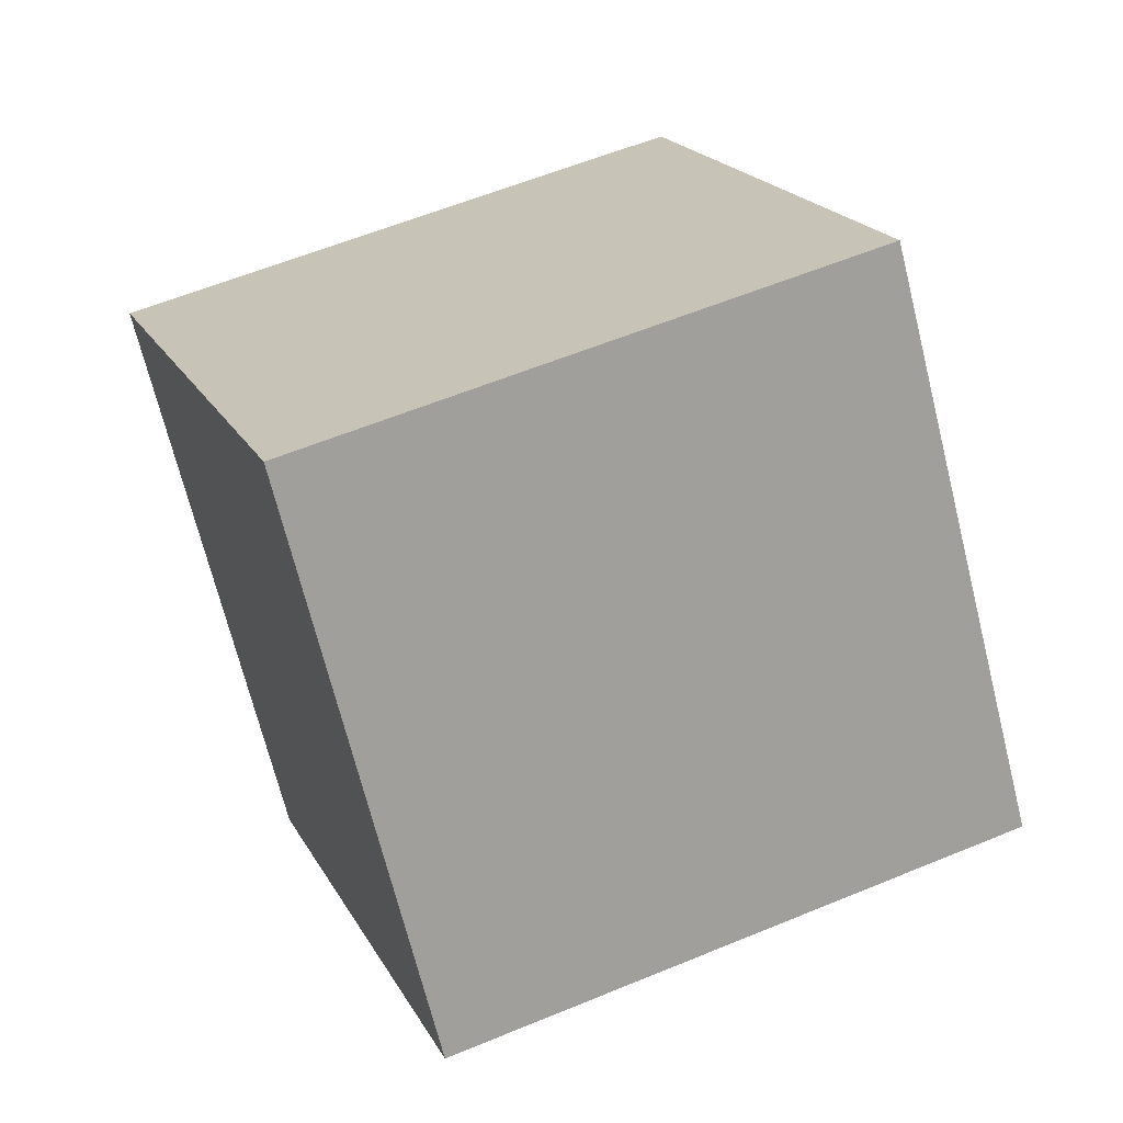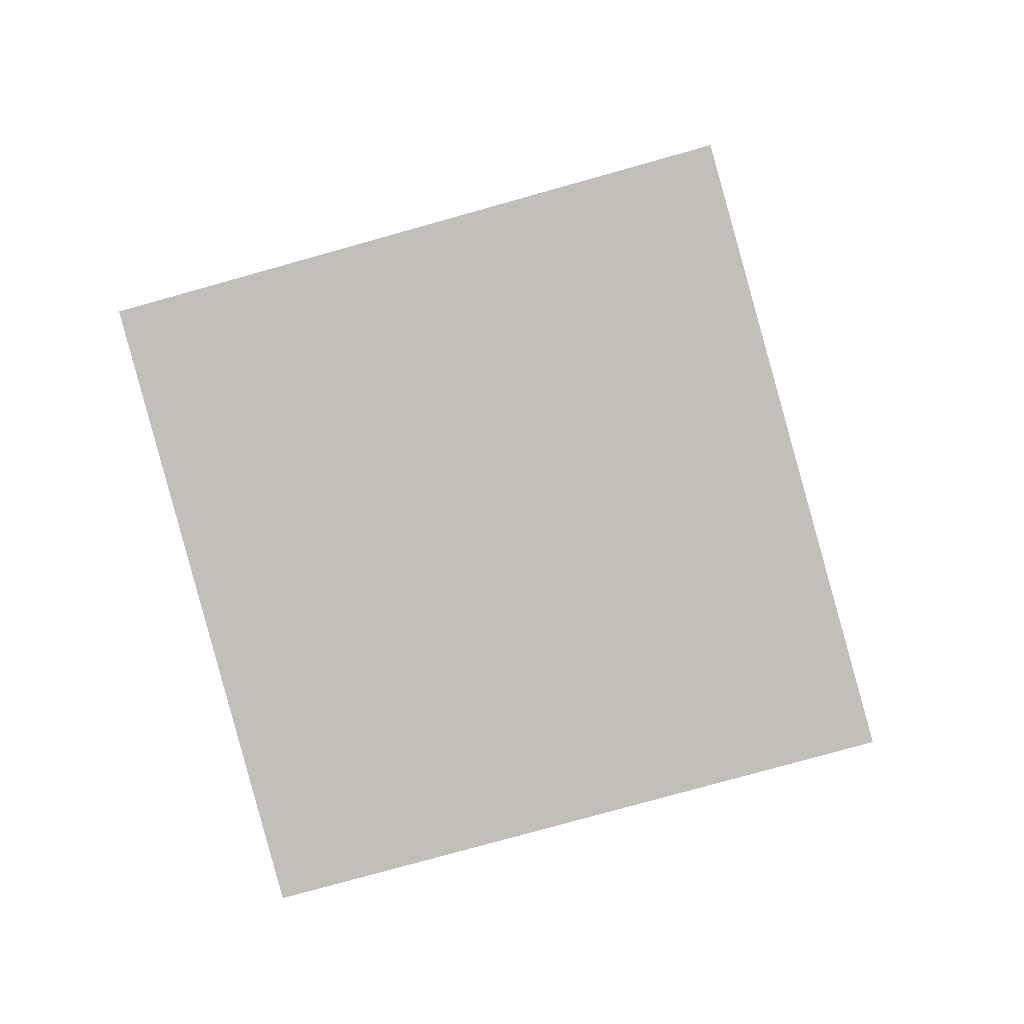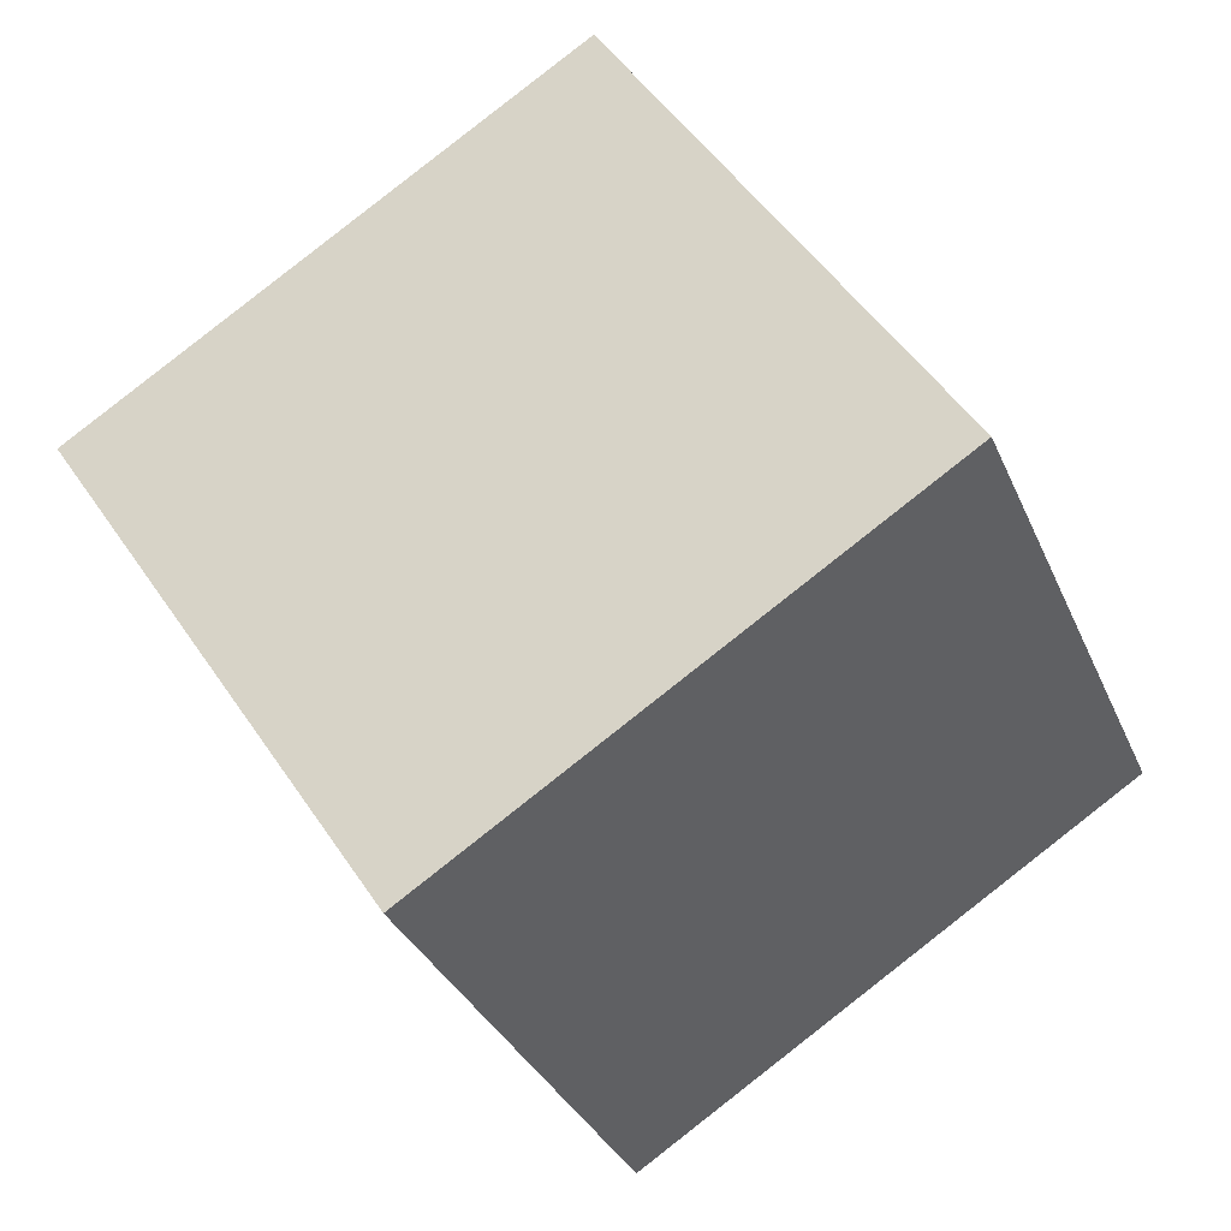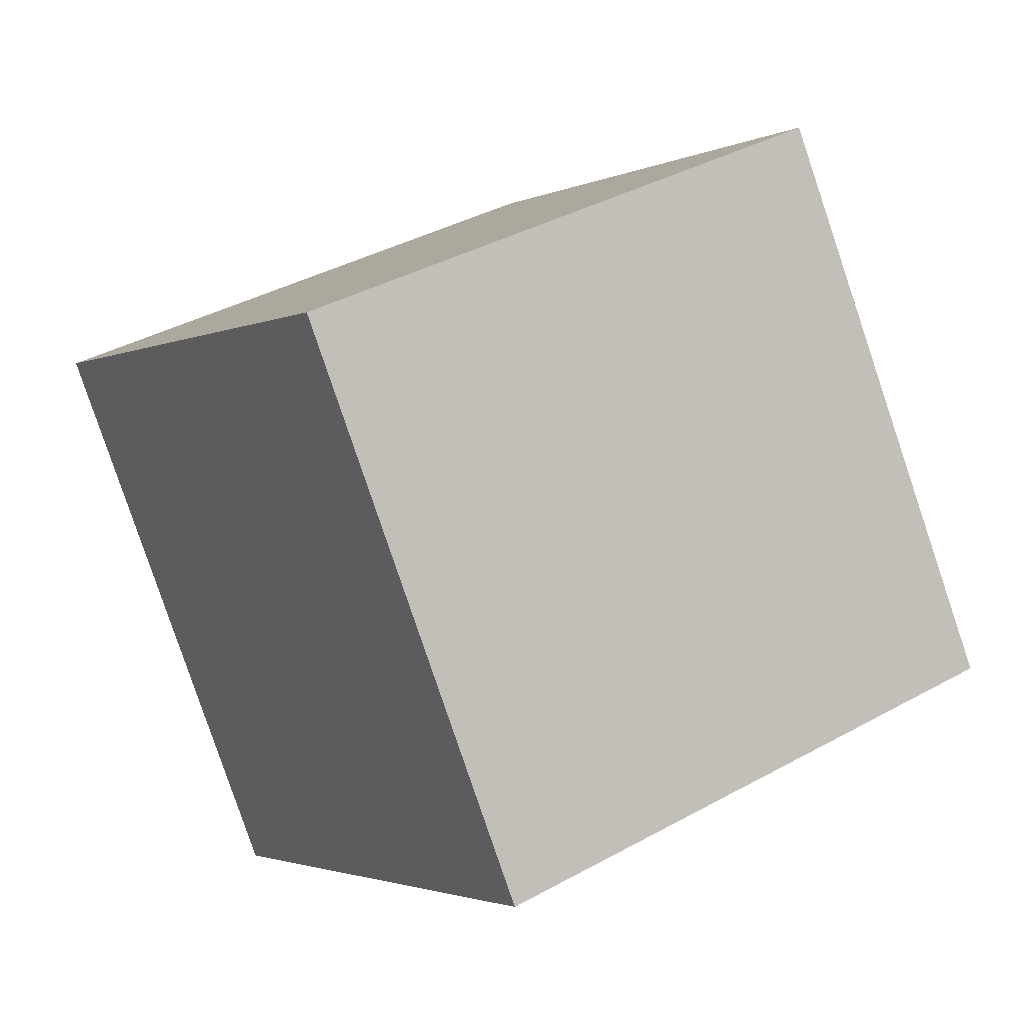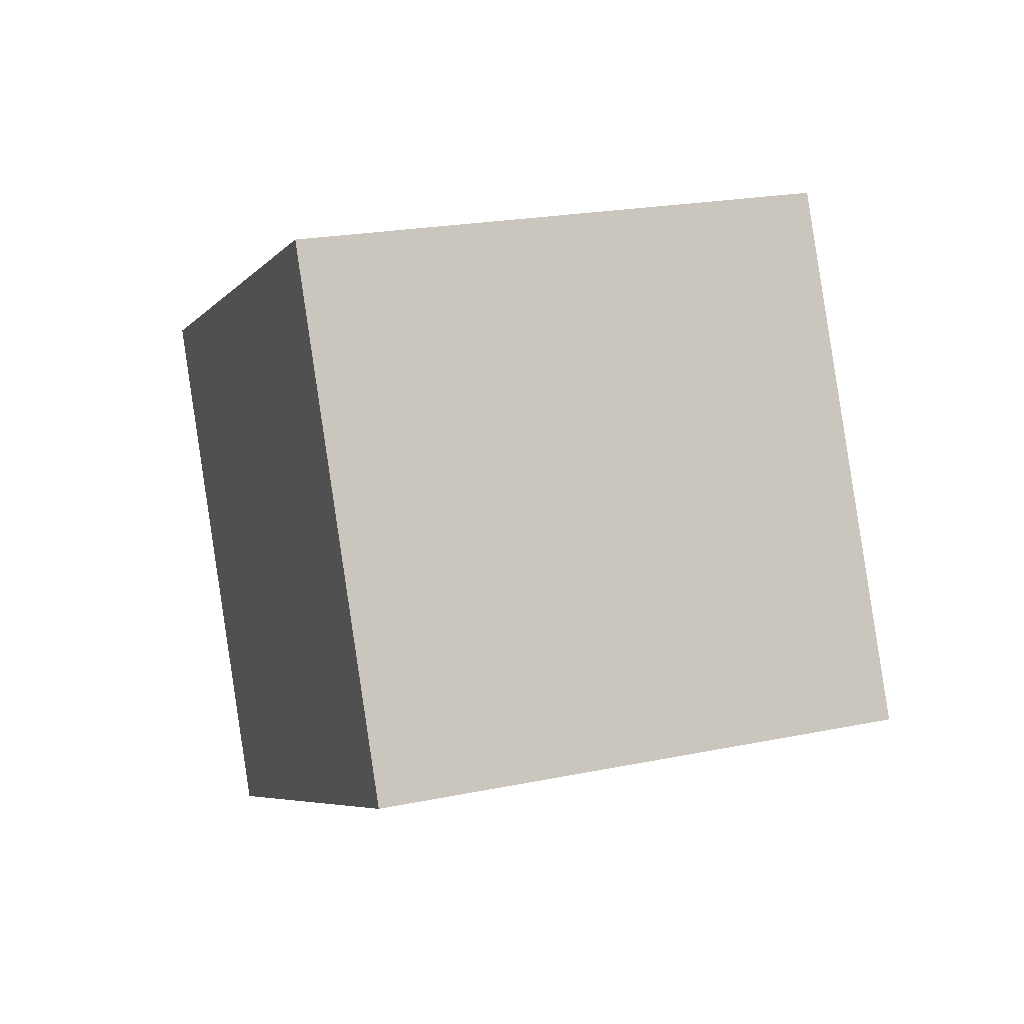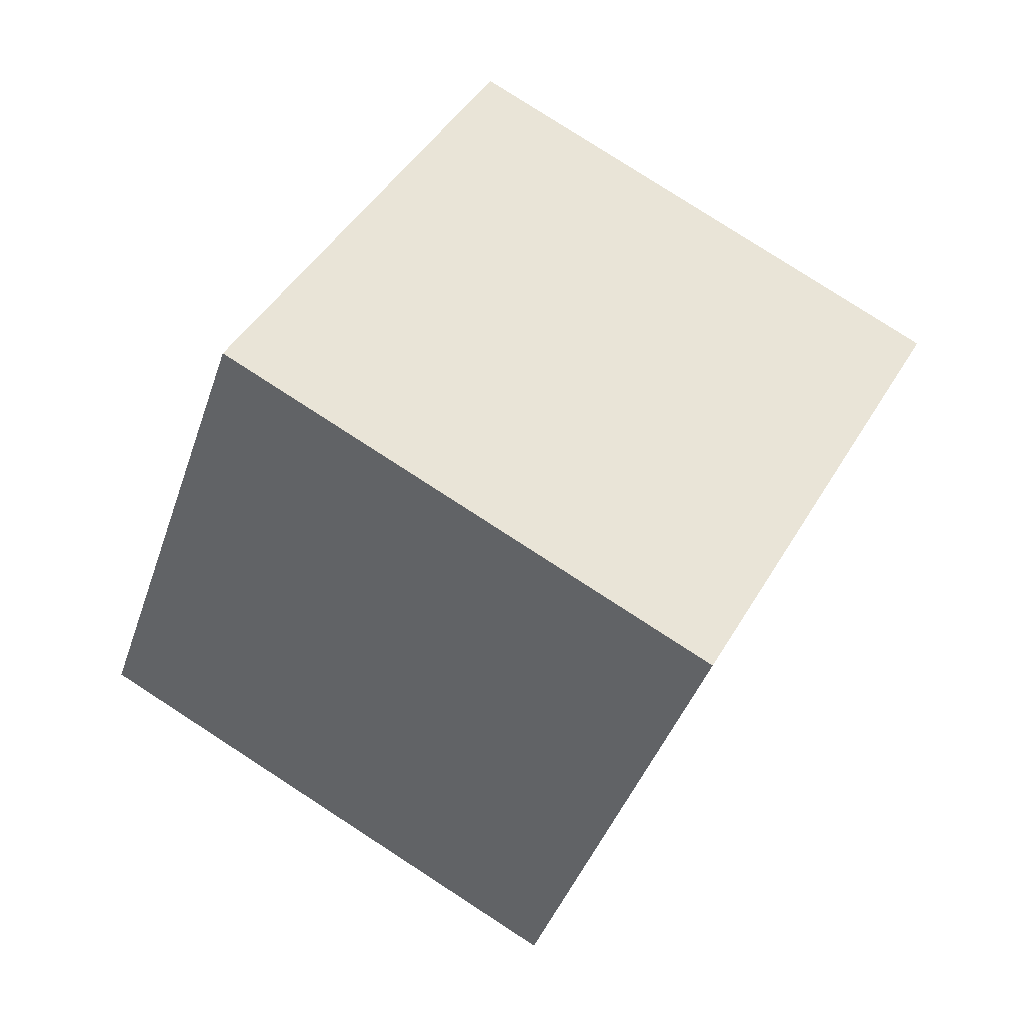
<metadata>
{"format":"obj","ext":"obj","renderer":"f3d","projection":"perspective","resolution":1024,"background":"white","views":[{"elev":46.2,"azim":139.7,"up":"+Y"},{"elev":-60.2,"azim":178.2,"up":"+Y"},{"elev":79.5,"azim":125.1,"up":"+Y"},{"elev":29.6,"azim":127.0,"up":"+Y"},{"elev":-34.1,"azim":-16.8,"up":"+Z"},{"elev":22.4,"azim":-65.8,"up":"+Z"}]}
</metadata>
<code>
v -0.7339 1.414 -0.6787
v -0.5897 -0.361 -1.588
v 1.174 1.27 -0.0949
v 1.318 -0.5052 -1.004
v -1.318 0.5052 1.004
v -1.174 -1.27 0.0949
v 0.5897 0.361 1.588
v 0.7339 -1.414 0.6787
f 5 3 1
f 3 8 4
f 7 6 8
f 2 8 6
f 1 4 2
f 5 2 6
f 5 7 3
f 3 7 8
f 7 5 6
f 2 4 8
f 1 3 4
f 5 1 2

</code>
